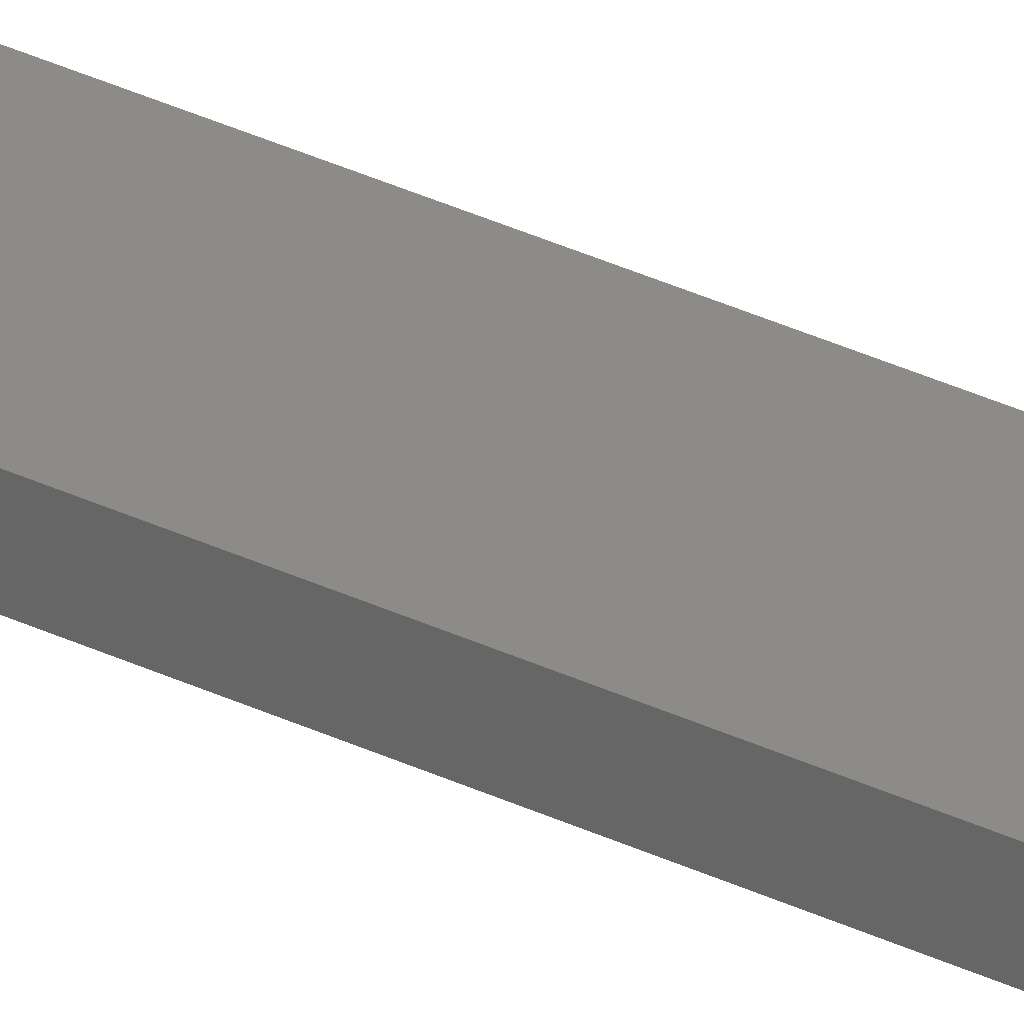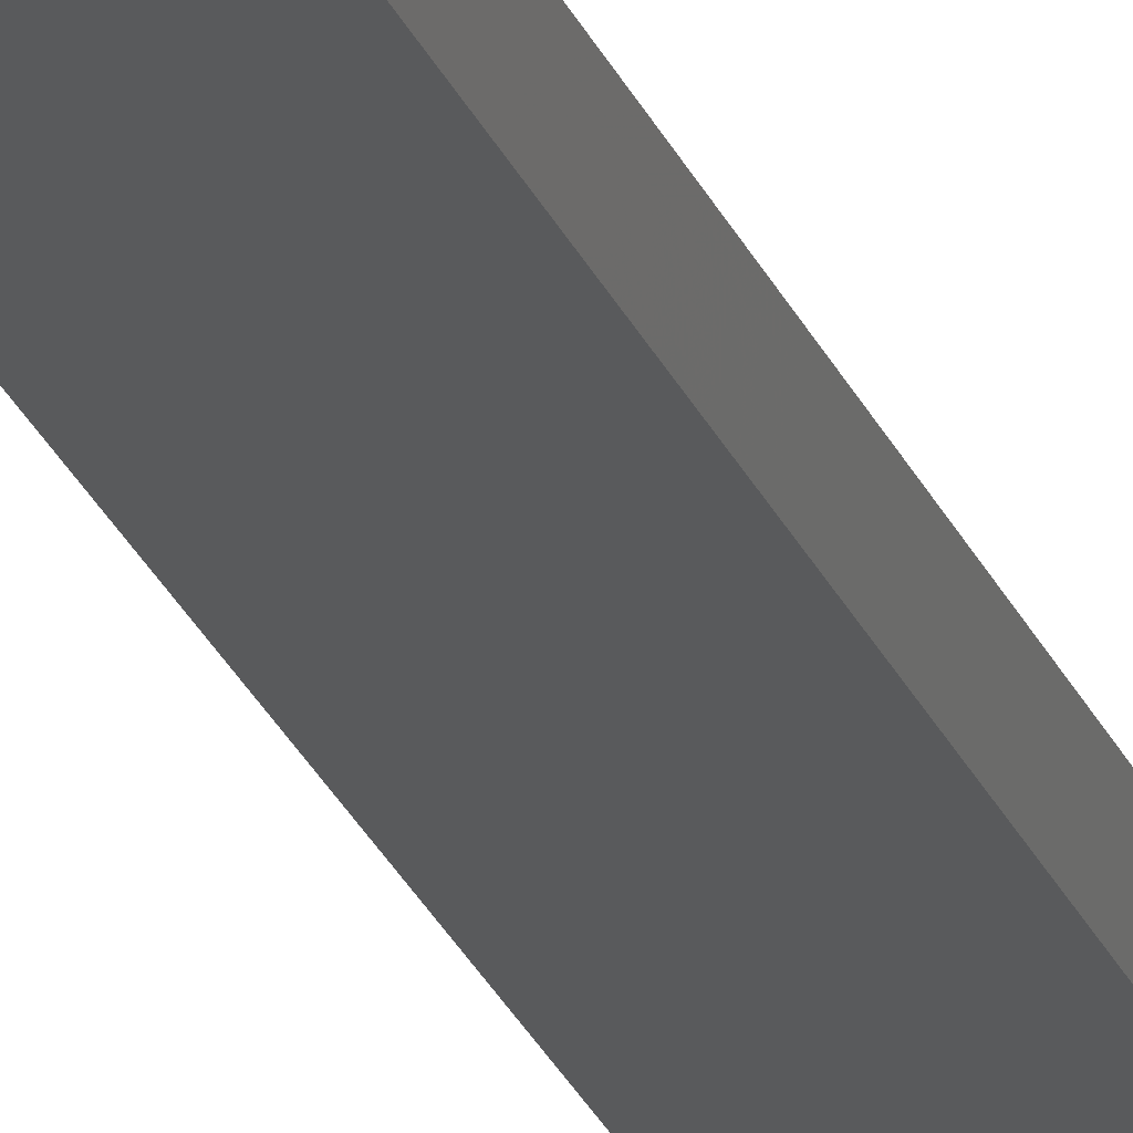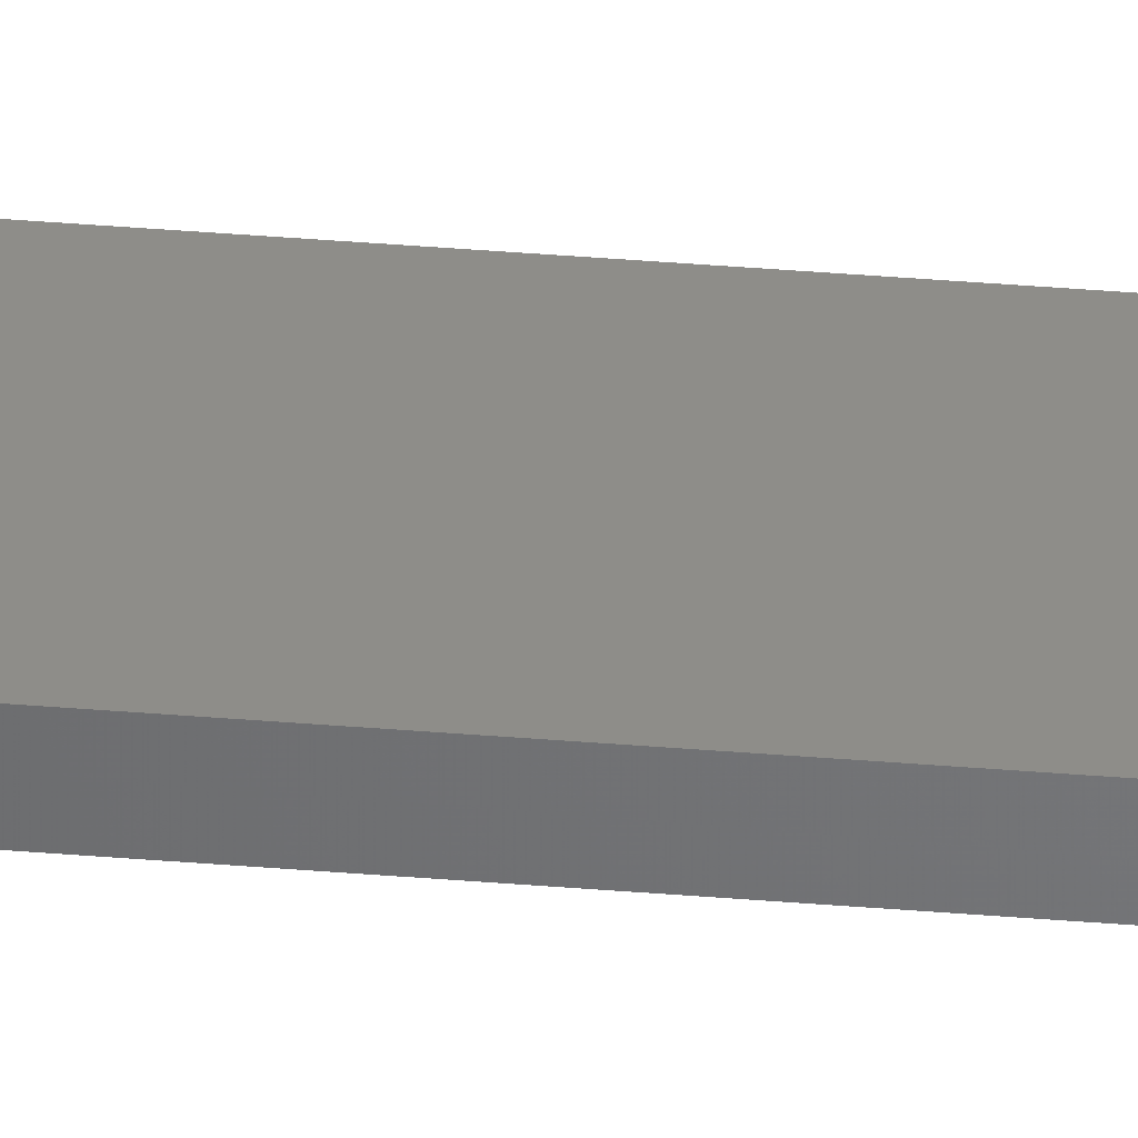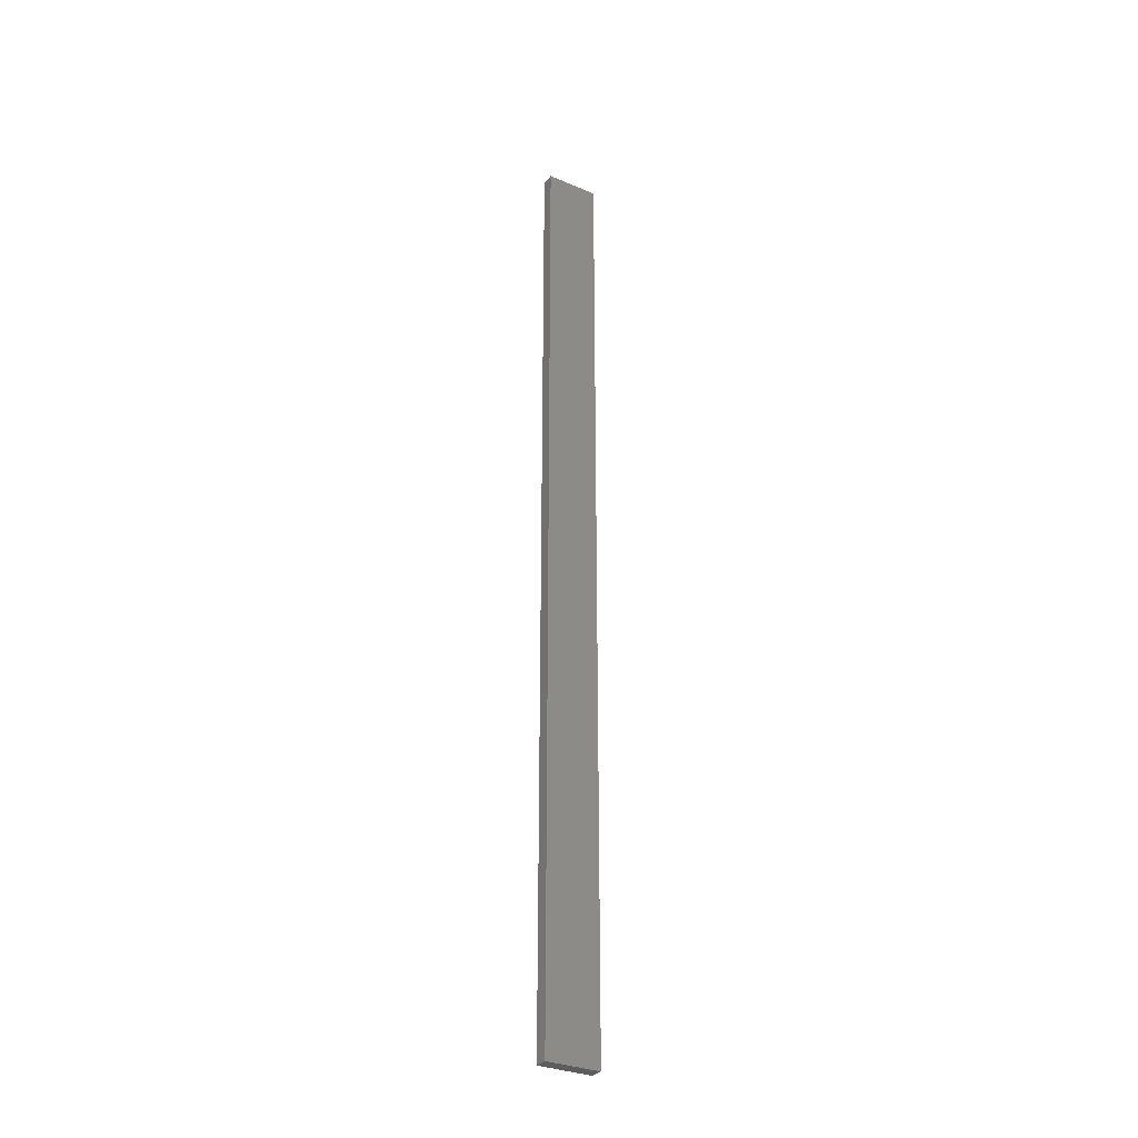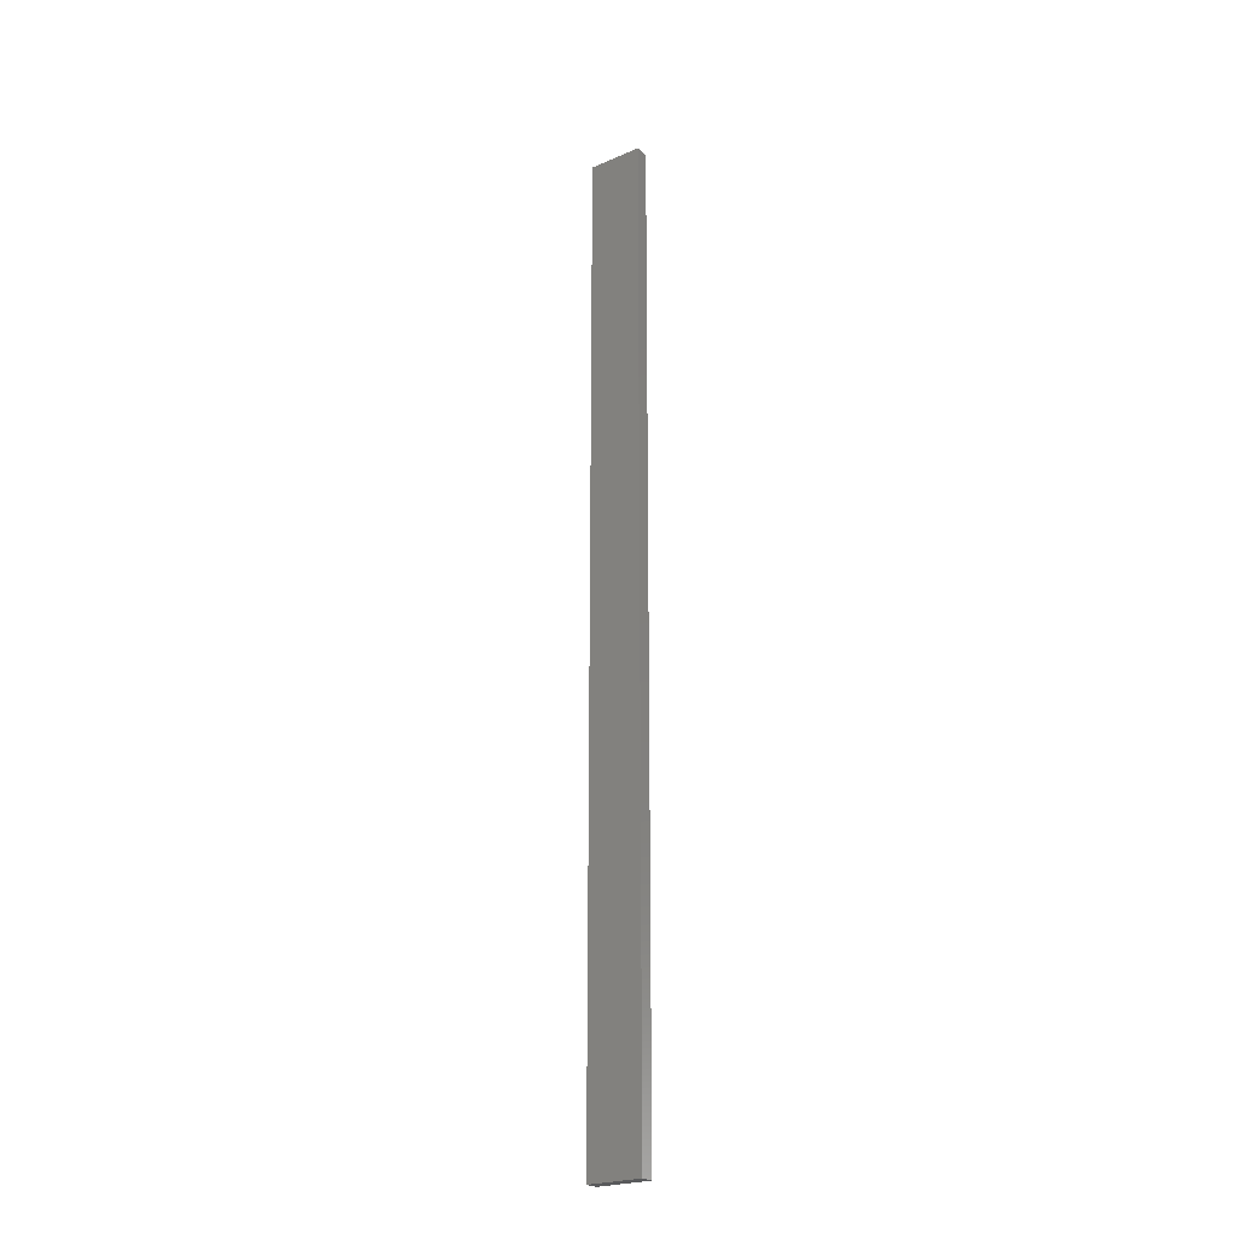
<metadata>
{"format":"stl","ext":"stl","renderer":"f3d","projection":"perspective","resolution":1024,"background":"white","views":[{"elev":44.7,"azim":117.3,"up":"+Y"},{"elev":-23.7,"azim":-162.6,"up":"+Y"},{"elev":51.5,"azim":94.8,"up":"+Y"},{"elev":-31.6,"azim":-19.2,"up":"+Z"},{"elev":-23.7,"azim":47.2,"up":"+Z"}]}
</metadata>
<code>
# stl→obj: 16 verts, 28 faces
v 18.99 -2.402 -20.58
v 18.99 -2.402 -24.17
v 19.06 -2.388 -24.17
v 19.06 -2.388 -20.58
v 19.12 -2.374 -24.17
v 19.12 -2.374 -20.58
v 19.19 -2.361 -20.58
v 19.19 -2.361 -24.17
v 19.18 -2.312 -20.58
v 19.18 -2.312 -24.17
v 18.98 -2.353 -24.17
v 19.04 -2.339 -20.58
v 19.04 -2.339 -24.17
v 19.11 -2.325 -24.17
v 18.98 -2.353 -20.58
v 19.11 -2.325 -20.58
f 1 2 3
f 4 3 5
f 4 1 3
f 6 4 5
f 7 5 8
f 7 6 5
f 9 7 8
f 9 8 10
f 11 12 13
f 13 12 14
f 15 12 11
f 12 16 14
f 14 9 10
f 16 9 14
f 1 15 11
f 1 11 2
f 9 16 7
f 16 6 7
f 16 12 6
f 12 4 6
f 12 15 4
f 15 1 4
f 14 10 8
f 5 14 8
f 13 14 5
f 3 13 5
f 2 11 13
f 2 13 3

</code>
